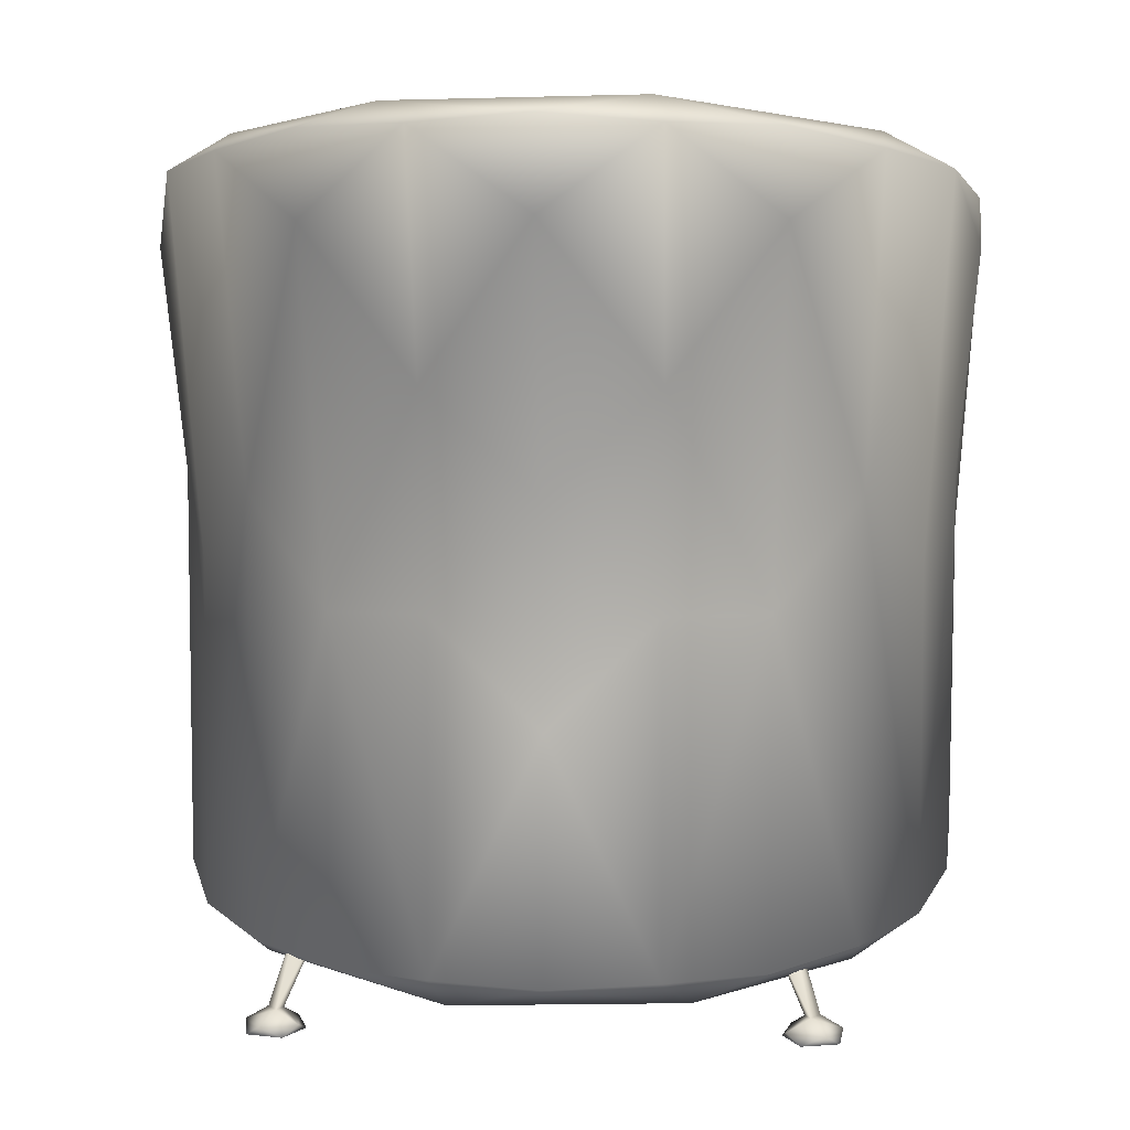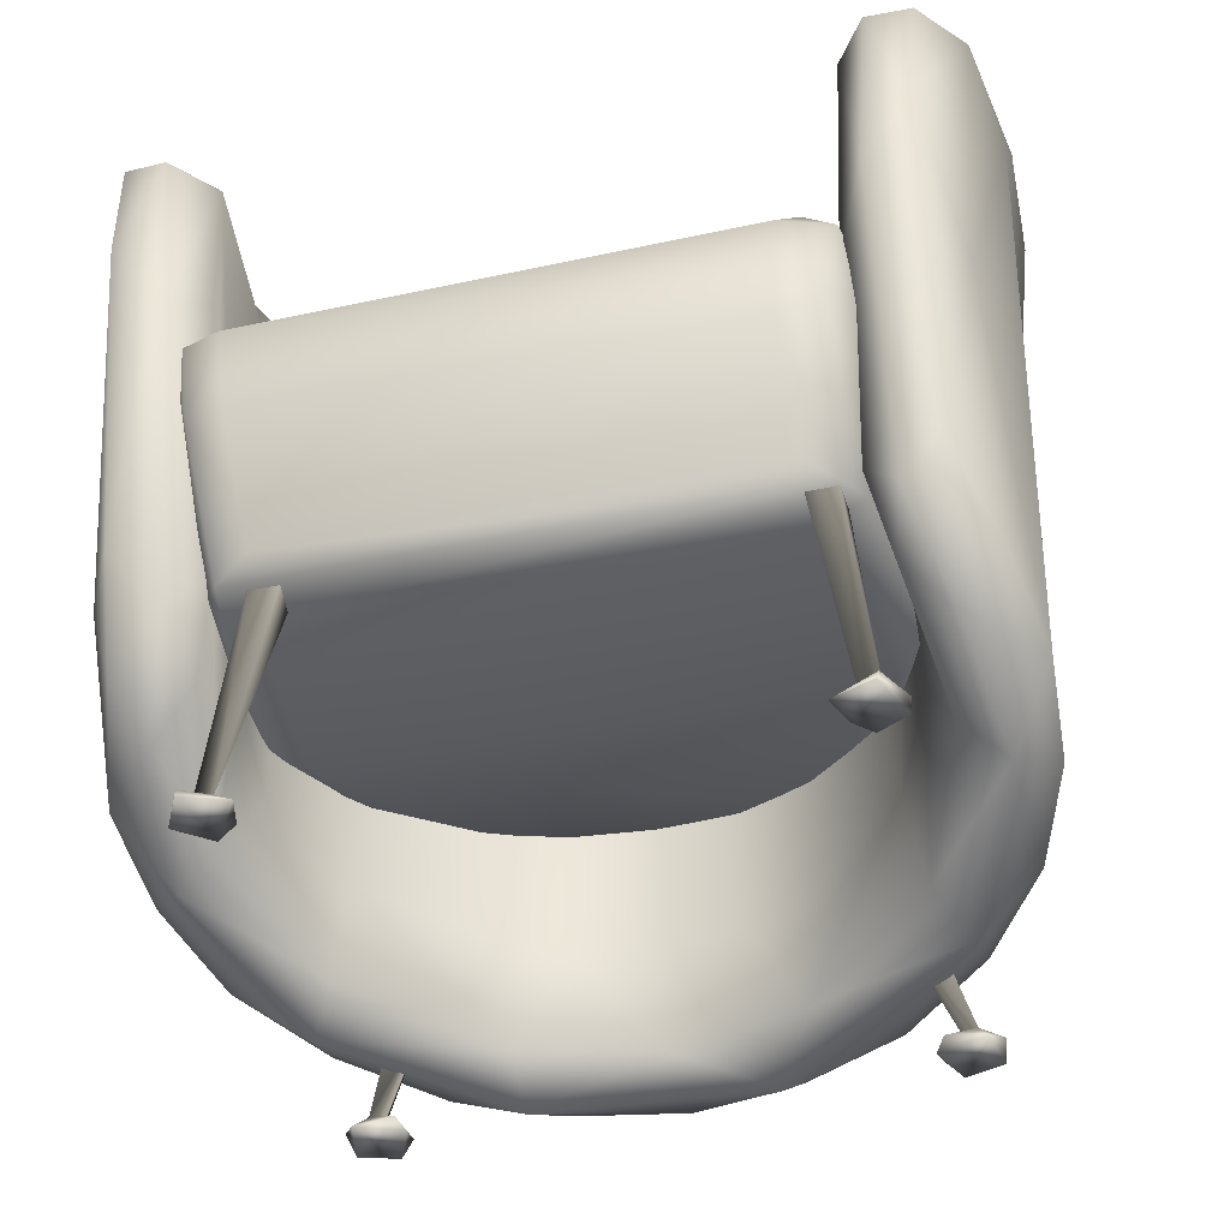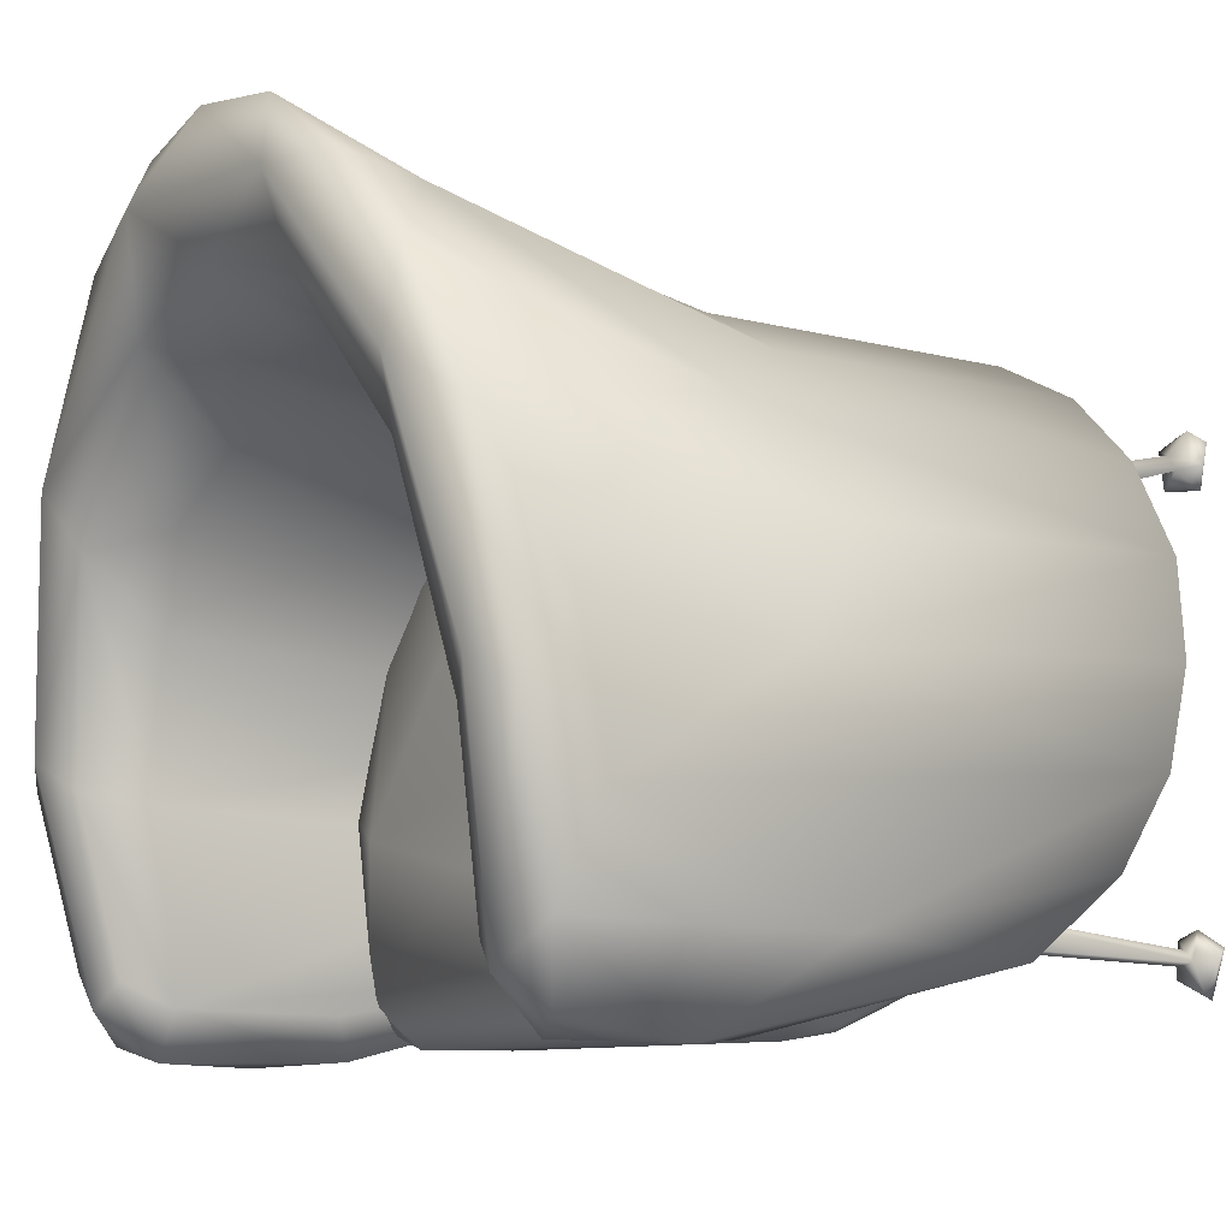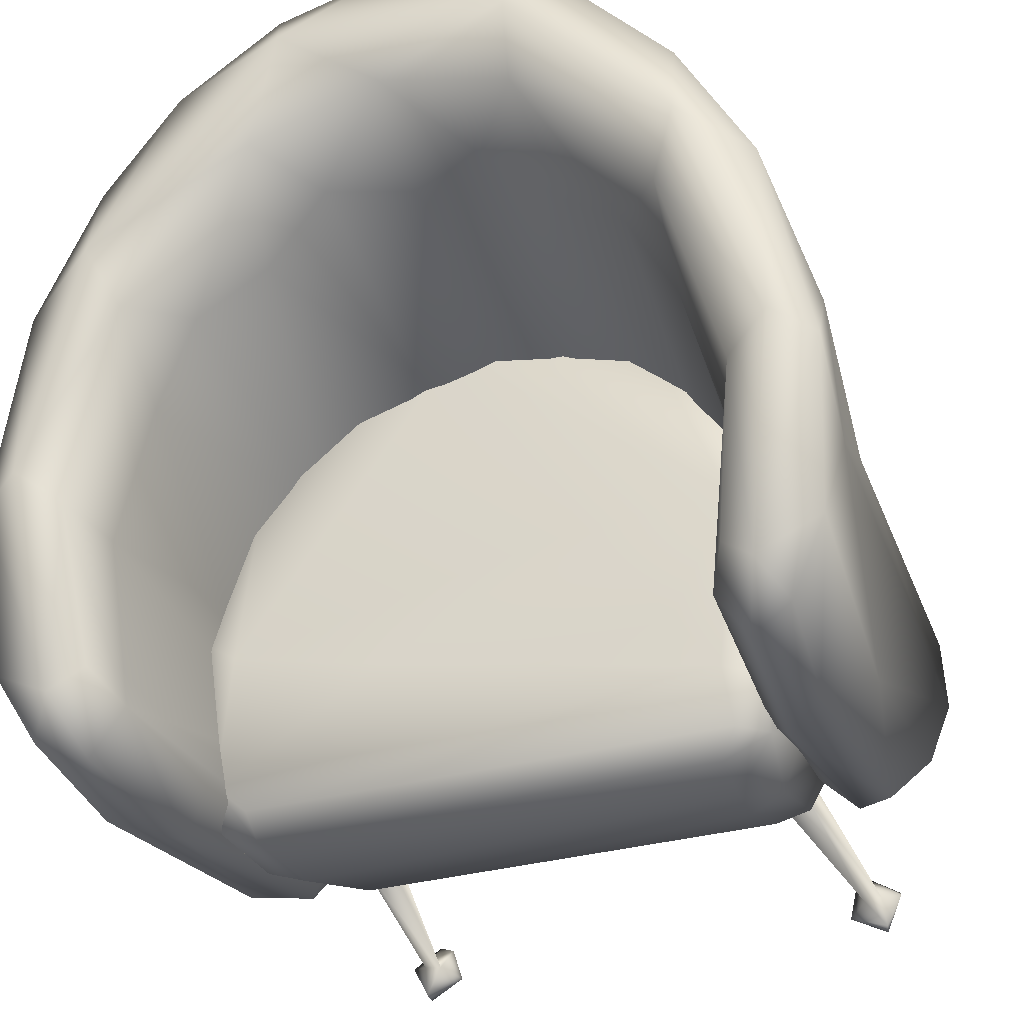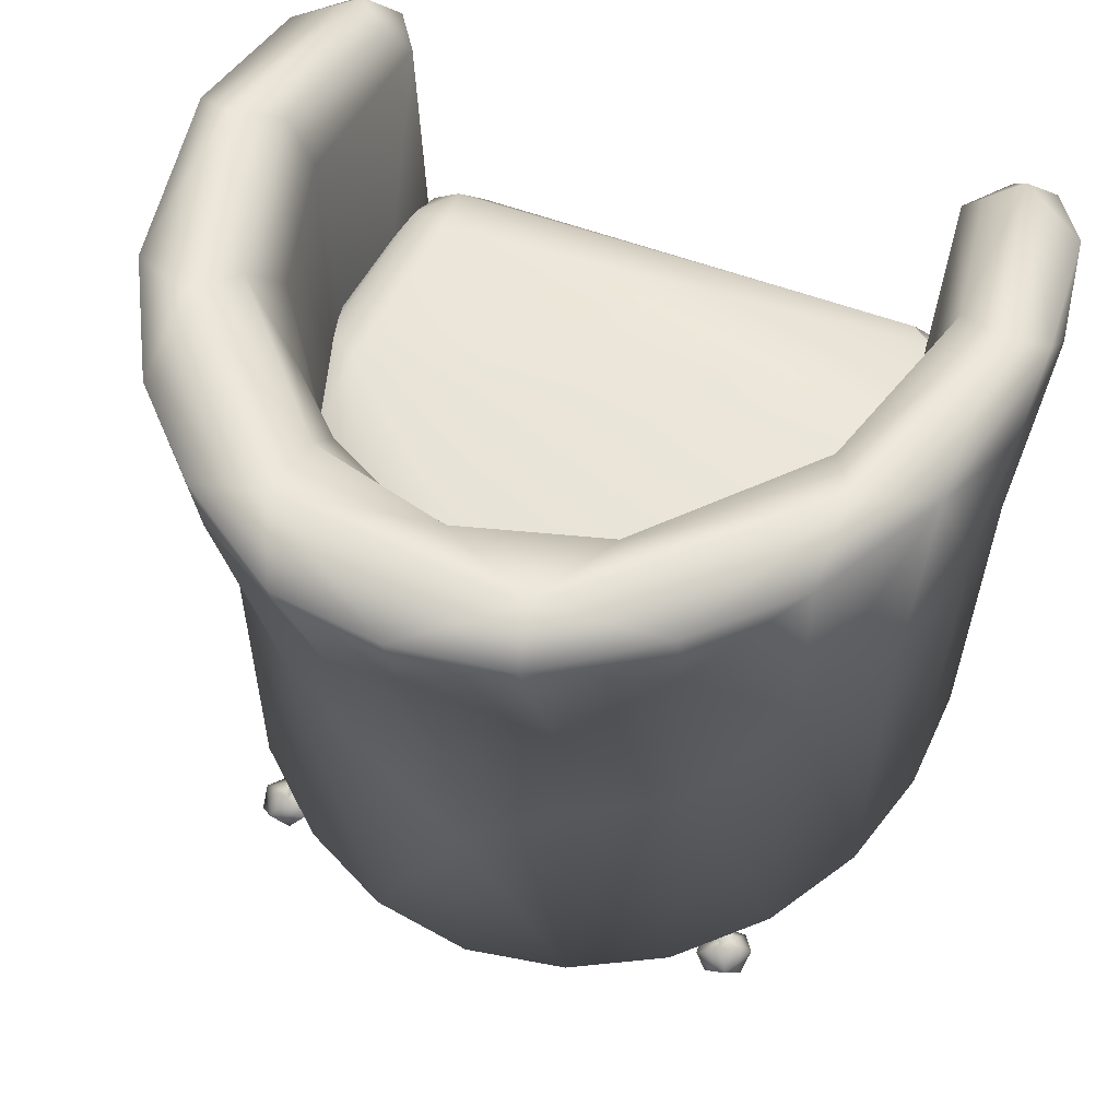
<metadata>
{"format":"obj","ext":"obj","renderer":"f3d","projection":"perspective","resolution":1024,"background":"white","views":[{"elev":5.4,"azim":-176.3,"up":"+Z"},{"elev":-43.4,"azim":14.3,"up":"+Z"},{"elev":-10.0,"azim":56.1,"up":"+Y"},{"elev":-34.8,"azim":19.7,"up":"+Y"},{"elev":56.1,"azim":-159.0,"up":"+Z"}]}
</metadata>
<code>
v -268.9 -238.6 -227.8
v -285.9 -286.4 -193.5
v -310 -215.4 -264.7
v -335.6 -252.8 -221.4
v -250.4 -272.6 -149.6
v -288.4 -119.8 -285.5
v -327.6 -305.4 -134.8
v -352.9 -258.1 -154
v -368.2 -150.2 -265.3
v -325.7 -98.4 -314.8
v -287.8 -358.6 87.44
v -267.8 -163 -170
v -265.5 -86.4 -220.1
v -360.1 -59.98 -292.9
v -240.9 25.43 -322.3
v -257.7 -320.8 113.1
v -334.8 -364 155.5
v -328.6 31.51 -316
v -265.6 62.14 -352.5
v -226.6 11.97 -236.5
v -267.5 -103.8 83.09
v -372.9 -184.6 28.04
v -365 -81 81.16
v -264.8 -318 264.7
v -270.6 120.8 -327
v -241.6 -27.07 8.831
v -121.4 134.9 -336.6
v -329.7 23.86 6.111
v -190.6 191.9 -336.4
v -198.5 37.72 10.32
v -123.9 184.2 -364.9
v -288.2 -146.2 276.9
v -299.4 -362.5 261
v -271.9 122.7 74.71
v -141.7 94.17 -242.1
v -392.5 -184.9 283.8
v -72.87 127.8 -251
v -254 -7.184 282.4
v -378.1 -284.5 300.9
v -99.31 239.5 -335
v -141.6 93.28 -0.477
v 0.7226 162.7 -339
v -285.3 -295.7 305.8
v -343.6 -348 279.5
v -350.8 65.78 358.9
v -191.5 187.8 -24.31
v 0.7226 254.9 -338.4
v -73.07 131.9 75.65
v 88.74 202 -366
v -316.9 -320.1 314.3
v -98.88 239.7 -21.07
v 0.7226 138.3 -244.2
v -148.1 132.6 283.1
v -210.8 75.28 299.6
v -308.5 -137.9 338.9
v -384.9 -62.22 293
v 0.7226 250.6 -119.5
v 74.32 127.8 -251
v 122.8 134.9 -336.6
v -388.3 -129.9 340
v -202.7 266.1 308.8
v -101.3 276.4 173.5
v 100.8 239.5 -335
v 0.7226 139.5 -3.907
v -258.2 55.35 363.5
v -283.9 192.5 370.5
v 0.7226 271.9 79.53
v 192.1 191.9 -336.4
v 74.52 131.9 75.65
v -349.4 -109.4 360.3
v 100.3 239.7 -21.07
v 143.1 94.17 -242.1
v 0.7226 186.4 283.1
v -77.78 184.5 312.3
v 267.1 62.14 -352.5
v -129.5 203.9 378
v -102.5 348.4 383.6
v 0.7226 345.8 311
v 228 11.98 -236.5
v 242.3 25.43 -322.3
v -284.6 109.4 389.6
v -203.3 278.6 384.1
v 102.7 276.4 173.5
v 272 120.8 -327
v 143.1 93.29 -0.4695
v 192.9 187.8 -24.31
v 330.1 31.51 -316
v 200 37.72 10.32
v 79.22 184.5 312.3
v 0.7226 242 381.6
v -92.14 302.6 408.2
v 0.7226 365.5 390.7
v 104 348.4 383.6
v 149.6 132.6 283.1
v 327.1 -98.79 -314.7
v 204.1 266.1 308.8
v 267 -86.4 -220
v 130.9 203.9 378
v 289.9 -119.2 -285.5
v 273.3 122.7 74.71
v 361.5 -60.03 -292.8
v 243.1 -27.07 8.831
v 134.2 277.2 406
v 204.8 278.6 384.1
v 331.1 23.86 6.091
v 368.4 -149.8 -265.5
v 269 -103.8 83.05
v 212.2 75.28 299.6
v 285.4 192.5 370.5
v 269.7 -163.3 -168.7
v 255.5 -7.184 282.4
v 309.6 -215.4 -264.7
v 255.1 -268.5 -159.2
v 259.6 55.35 363.5
v 286.1 109.4 389.6
v 270.7 -239.1 -227.1
v 366.5 -81.01 81.28
v 351.3 -228.7 -227.8
v 352.2 65.78 358.9
v 387.8 -194.2 266
v 320.7 -296.3 -163.1
v 255.9 -310 27.79
v 289.7 -145.3 277.2
v 283.9 -286.3 -193.6
v 386.3 -62.22 293
v 354.9 -284.1 29.71
v 268.2 -318.7 265
v 309.9 -137 338.9
v 350.9 -110.6 360.1
v 389.6 -132.1 339.5
v 328.2 -364 155.6
v 285.5 -358.5 87.22
v 374 -284.6 301.5
v 287.1 -296.2 305.6
v 315.2 -320.1 314.2
v 337.7 -347.9 279.8
v 297 -362.5 261.1
v -236.7 -348.6 44.04
v -226.1 -348 -42.87
v 213.1 -348.3 46.73
v -271.5 -336.2 47.12
v -261.7 -337.5 -36.37
v -239 -327.9 70
v -290.5 -303.8 48.96
v -267.8 -301.6 77.49
v -301.6 -178 59.88
v 212.7 -355 -7.371
v -291.9 -140.5 83.24
v -211.4 -303.1 -164.7
v -101.9 -204.5 83.79
v -259.5 -257.9 -165.4
v 211.1 -346.9 -59.37
v -241.1 -286.5 -178.8
v -283 -128.8 -107.6
v 225.1 -272.7 83.3
v -252 -170 88.31
v 231.4 -327.6 69.43
v 100.2 -93.95 79.52
v -285.9 -44.57 57.81
v 238.5 -285.9 -181.1
v 259.3 -329.4 49.58
v -275.5 -47.58 -145.3
v 207.8 -303.3 -164.9
v 247.6 -342.4 -37.3
v -246 -247.3 -186.9
v 242.3 -92.87 84.36
v -263.8 5.996 -133.4
v -225.5 -187.6 -185.2
v -47.02 171.6 51.13
v -280 -119.2 -156.4
v 268.9 -302.9 -20.09
v 260.2 -284.4 75.97
v 287.4 -179.5 61.74
v -236.6 67.13 71.22
v 276.8 -114.3 80.62
v -270.3 -77.65 -169
v -242.8 -62.39 -171
v 217.5 -243.5 -188.6
v 256.3 -257.5 -178.4
v -222.1 95.76 60.72
v 280 -129.3 -156.2
v 280.7 -65.1 60.14
v 244.5 30.18 69.95
v -92.28 177.8 49.62
v 159.4 134.7 66.27
v -96.21 184.8 31.18
v -243.3 61.15 -133.7
v 240.7 -47.48 -168.8
v -17.99 209.9 28.47
v 20.69 201 47.54
v -210.3 107.2 -118.6
v -189.8 101.7 -134.1
v 135.4 137.2 -129.7
v 269.4 -72.91 -167.2
v 270.9 -42.43 -144.1
v 41.12 205.8 30.88
v 211.8 84.82 64.87
v 105.7 176.2 39.86
v 15.62 204.1 -30.78
v -117 166.4 -111.5
v -45.53 196.1 -91.72
v 32.22 195.4 -106.9
v 250.5 17.66 -132.5
v 221.2 69.52 -136
v 87.76 175 -112.5
v 186.3 111.8 -123.1
v -203.1 121.2 -408.9
v -219 158.5 -408.9
v -211.4 111.6 -399.4
v -206.1 147.4 -399.5
v -222.7 125.3 -388.9
v -245.5 107.6 -406.7
v -227.9 138.8 -388.6
v -189.8 109.9 -313.9
v -237 123.9 -388.4
v -253.5 147.9 -408.9
v -240.5 158.7 -399.5
v -214 102.4 -313.8
v -257.4 126.8 -399.5
v -211.6 122.5 -313.8
v -202.4 -296.5 -404.3
v -238.7 -314.8 -408.9
v -227.8 -256.5 -405.7
v -211.4 -264.8 -399.4
v -221.4 -287.3 -388.4
v -230.2 -274.5 -388.9
v -257.9 -277.4 -404.2
v -191.5 -250.6 -171.3
v -190.1 -278.1 -171.3
v -240.5 -311.8 -399.5
v -218.9 -251 -171.3
v -238.8 -284.7 -388.7
v -217.4 -278.5 -171.3
v 266.5 107.4 -407.9
v 224.1 121.2 -408.9
v 232.3 111.6 -399.4
v 227 147.4 -399.5
v 239.9 158.5 -408.9
v 243.7 125.3 -388.9
v 258 123.9 -388.4
v 210.8 110 -313.9
v 248.8 138.8 -388.6
v 261.4 158.7 -399.5
v 274.5 147.9 -408.9
v 278.3 126.8 -399.5
v 235 102.4 -313.8
v 232.6 122.5 -313.8
v 275.9 -273 -408.9
v 223.4 -296.5 -404.3
v 232.3 -264.8 -399.4
v 248.8 -256.5 -405.7
v 259.7 -314.8 -408.9
v 242.4 -287.3 -388.4
v 251.2 -274.5 -388.9
v 212.4 -250.6 -171.3
v 261.4 -311.8 -399.5
v 211 -278.1 -171.3
v 239.8 -251 -171.3
v 278.3 -280 -399.5
v 259.8 -284.7 -388.7
v 238.4 -278.5 -171.3
f 1 2 3
f 4 3 2
f 2 1 5
f 1 3 6
f 7 4 2
f 3 4 9
f 6 5 1
f 6 3 10
f 5 11 2
f 8 4 7
f 9 4 8
f 3 9 10
f 6 12 5
f 7 2 11
f 13 12 6
f 10 9 14
f 15 6 10
f 5 16 11
f 17 7 11
f 10 14 18
f 15 13 6
f 15 10 19
f 8 7 17
f 19 10 18
f 15 20 13
f 13 21 12
f 9 8 22
f 14 9 23
f 20 21 13
f 5 24 16
f 23 9 22
f 18 14 23
f 19 18 25
f 20 26 21
f 27 15 19
f 12 24 5
f 16 24 11
f 18 23 28
f 29 19 25
f 20 15 27
f 30 26 20
f 27 19 31
f 12 32 24
f 24 33 11
f 34 18 28
f 31 19 29
f 20 27 35
f 30 20 35
f 21 32 12
f 17 11 33
f 22 8 36
f 34 25 18
f 35 27 37
f 38 21 26
f 8 17 39
f 23 22 36
f 34 46 25
f 46 29 25
f 31 29 40
f 30 35 41
f 42 27 31
f 30 38 26
f 43 33 24
f 44 17 33
f 36 8 39
f 45 28 23
f 46 40 29
f 47 31 40
f 37 27 42
f 41 35 48
f 42 31 49
f 43 50 33
f 39 17 44
f 34 28 45
f 49 31 47
f 37 42 52
f 48 35 37
f 30 41 53
f 54 38 30
f 38 32 21
f 55 24 32
f 50 44 33
f 56 23 36
f 51 40 46
f 58 52 42
f 48 37 52
f 48 53 41
f 49 59 42
f 53 54 30
f 55 43 24
f 60 36 39
f 45 23 56
f 61 46 34
f 51 57 40
f 57 47 40
f 63 49 47
f 58 42 59
f 48 52 64
f 65 32 38
f 43 55 50
f 50 39 44
f 56 36 60
f 66 34 45
f 61 62 46
f 62 51 46
f 57 63 47
f 68 49 63
f 69 64 52
f 54 65 38
f 65 55 32
f 55 70 50
f 50 60 39
f 61 34 66
f 62 67 51
f 67 57 51
f 72 58 59
f 69 52 58
f 73 48 64
f 74 53 48
f 75 59 49
f 76 54 53
f 65 70 55
f 50 70 60
f 45 56 60
f 77 62 61
f 67 71 57
f 71 63 57
f 75 49 68
f 79 72 59
f 69 58 72
f 73 64 69
f 74 48 73
f 75 80 59
f 76 53 74
f 76 65 54
f 65 81 70
f 70 45 60
f 82 61 66
f 77 78 62
f 78 67 62
f 71 86 63
f 86 68 63
f 84 75 68
f 79 59 80
f 85 69 72
f 76 81 65
f 81 45 70
f 81 66 45
f 82 77 61
f 78 83 67
f 83 71 67
f 86 84 68
f 87 75 84
f 88 72 79
f 88 85 72
f 90 74 73
f 90 76 74
f 76 91 81
f 82 66 81
f 92 78 77
f 83 86 71
f 69 85 94
f 89 73 69
f 90 73 89
f 95 80 75
f 90 91 76
f 91 82 81
f 91 77 82
f 92 93 78
f 93 83 78
f 100 84 86
f 87 95 75
f 80 97 79
f 88 94 85
f 89 69 94
f 90 89 98
f 95 99 80
f 92 77 91
f 93 96 83
f 96 86 83
f 100 87 84
f 101 95 87
f 80 99 97
f 88 79 102
f 103 90 98
f 103 91 90
f 93 92 103
f 96 100 86
f 100 105 87
f 106 95 101
f 79 107 102
f 94 88 108
f 98 89 94
f 103 92 91
f 104 93 103
f 104 96 93
f 87 105 117
f 97 99 110
f 79 97 107
f 88 102 111
f 108 88 111
f 98 94 108
f 95 112 99
f 104 109 96
f 96 109 100
f 100 119 105
f 87 117 101
f 106 112 95
f 99 113 110
f 97 110 107
f 111 102 107
f 98 108 114
f 115 103 98
f 112 116 99
f 115 104 103
f 109 119 100
f 119 117 105
f 101 117 106
f 106 118 112
f 99 116 113
f 115 98 114
f 109 104 115
f 117 120 106
f 121 112 118
f 108 111 114
f 112 124 116
f 119 109 115
f 106 120 126
f 106 126 118
f 121 124 112
f 110 113 122
f 107 110 123
f 111 107 123
f 114 111 123
f 119 125 117
f 118 126 121
f 124 113 116
f 110 127 123
f 114 123 128
f 129 115 114
f 119 115 129
f 119 130 125
f 125 120 117
f 113 124 122
f 110 122 127
f 129 114 128
f 130 119 129
f 126 131 121
f 122 124 132
f 125 130 120
f 120 133 126
f 131 132 121
f 121 132 124
f 128 123 127
f 130 133 120
f 126 133 131
f 128 127 134
f 129 128 135
f 130 129 135
f 122 132 127
f 135 128 134
f 130 135 133
f 133 136 131
f 127 132 137
f 133 135 136
f 136 137 131
f 131 137 132
f 134 127 137
f 134 137 135
f 135 137 136
f 138 142 139
f 141 142 138
f 145 141 138
f 144 142 141
f 143 145 138
f 144 141 145
f 138 139 147
f 140 138 147
f 148 144 145
f 147 139 152
f 143 138 140
f 145 150 156
f 151 142 144
f 145 156 148
f 142 153 139
f 139 149 152
f 154 151 144
f 151 153 142
f 139 153 149
f 148 146 144
f 154 144 146
f 155 145 143
f 157 143 140
f 150 145 155
f 155 143 157
f 158 150 155
f 158 156 150
f 159 154 146
f 161 140 147
f 159 146 148
f 162 154 159
f 160 149 153
f 161 147 164
f 170 151 154
f 160 153 165
f 160 163 149
f 164 147 152
f 166 158 155
f 167 162 159
f 165 151 170
f 165 153 151
f 152 149 163
f 161 157 140
f 171 161 164
f 172 155 157
f 169 174 156
f 172 157 161
f 173 161 171
f 174 148 156
f 174 159 148
f 162 170 154
f 176 165 170
f 175 166 155
f 158 169 156
f 168 165 176
f 152 163 160
f 164 152 160
f 172 161 173
f 175 155 172
f 162 176 170
f 168 176 177
f 178 160 165
f 179 164 160
f 179 171 164
f 175 172 173
f 174 187 159
f 178 165 168
f 181 171 179
f 180 187 174
f 169 184 174
f 179 160 178
f 175 173 182
f 175 183 166
f 166 169 158
f 184 180 174
f 167 176 162
f 183 175 182
f 187 167 159
f 187 176 167
f 173 171 181
f 183 185 166
f 166 185 169
f 182 173 181
f 184 186 180
f 180 186 191
f 177 176 187
f 188 168 177
f 188 178 168
f 190 184 169
f 184 190 189
f 184 189 186
f 192 177 187
f 194 179 178
f 182 181 195
f 183 182 203
f 185 190 169
f 191 187 180
f 193 177 192
f 194 178 188
f 194 181 179
f 190 196 189
f 189 201 186
f 203 182 195
f 183 197 185
f 185 198 190
f 192 187 191
f 190 198 196
f 196 199 189
f 186 200 191
f 200 192 191
f 198 205 196
f 188 177 193
f 195 181 194
f 185 206 198
f 185 197 206
f 186 201 200
f 202 192 200
f 201 202 200
f 193 192 202
f 194 188 204
f 203 195 194
f 204 203 194
f 205 193 202
f 204 183 203
f 204 197 183
f 189 199 201
f 201 199 202
f 204 188 193
f 206 197 204
f 204 193 206
f 193 205 206
f 199 196 202
f 196 205 202
f 198 206 205
f 210 209 207
f 208 210 207
f 210 211 209
f 207 212 208
f 209 212 207
f 210 213 211
f 209 211 215
f 210 208 217
f 213 214 211
f 214 215 211
f 209 215 212
f 217 208 216
f 210 217 213
f 218 215 214
f 215 219 212
f 208 212 216
f 216 212 219
f 217 216 219
f 214 213 220
f 213 217 219
f 213 219 215
f 215 218 220
f 213 215 220
f 214 220 218
f 221 222 223
f 224 221 223
f 221 224 225
f 224 226 225
f 222 227 223
f 228 225 226
f 224 223 226
f 228 229 225
f 230 222 221
f 228 226 231
f 221 225 230
f 232 223 227
f 226 223 232
f 228 231 229
f 231 226 232
f 225 232 230
f 222 230 227
f 233 225 229
f 233 232 225
f 232 227 230
f 231 232 233
f 229 231 233
f 235 236 237
f 234 235 238
f 239 237 236
f 238 235 237
f 236 235 234
f 240 239 236
f 242 237 239
f 234 240 236
f 241 239 240
f 242 239 241
f 243 238 237
f 244 234 238
f 241 240 246
f 242 243 237
f 243 244 238
f 245 240 234
f 246 247 241
f 245 234 244
f 247 242 241
f 243 245 244
f 245 243 242
f 245 242 240
f 240 247 246
f 242 247 240
f 248 249 251
f 251 249 250
f 248 252 249
f 253 250 249
f 254 250 253
f 255 254 253
f 249 252 256
f 255 253 257
f 251 250 254
f 253 249 256
f 258 254 255
f 259 248 251
f 258 255 257
f 251 254 260
f 259 251 260
f 258 260 254
f 248 259 252
f 259 256 252
f 256 260 253
f 259 260 256
f 261 253 260
f 257 253 261
f 258 261 260
f 258 257 261

</code>
